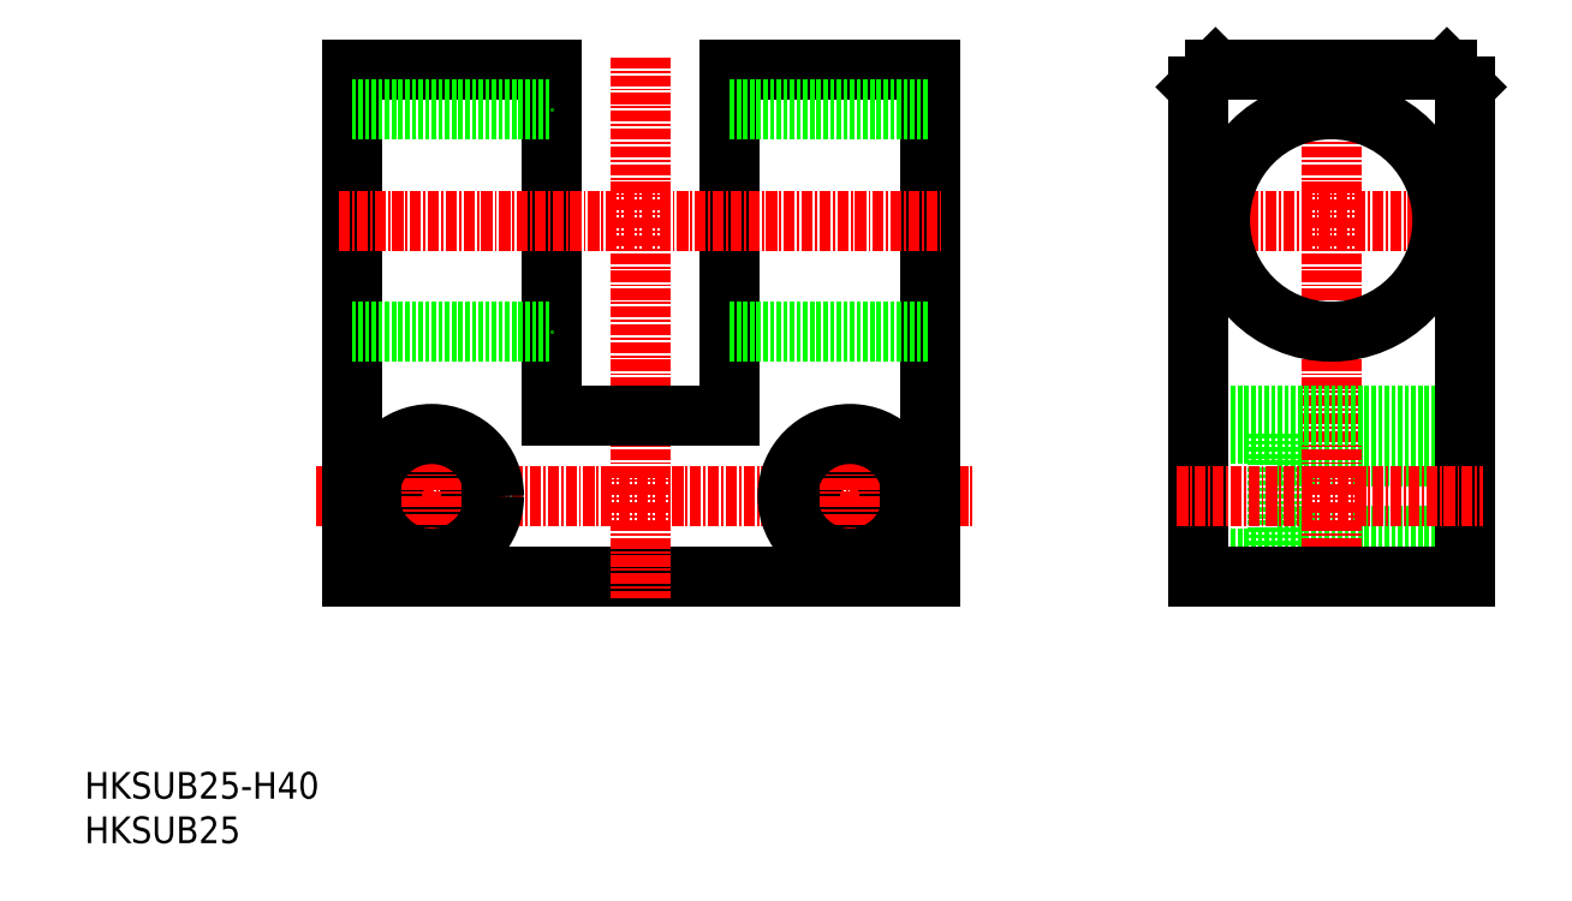
<metadata>
{"format":"dxf","ext":"dxf","renderer":"ezdxf+matplotlib","layout":"modelspace","background":"white","min_lineweight":24,"dpi":150}
</metadata>
<code>
0
SECTION
2
ENTITIES
0
INSERT
8
0
2
*U12
10
0
20
0
30
0
0
INSERT
8
0
2
*U13
10
0
20
0
30
0
0
LINE
8
0
10
134.1
20
43.5
30
0
11
155.1
21
43.5
31
0
0
LINE
8
0
10
134.1
20
34.5
30
0
11
155.1
21
34.5
31
0
0
LINE
8
0
10
125.1
20
46
30
0
11
134.1
21
46
31
0
0
LINE
8
0
10
125.1
20
32
30
0
11
134.1
21
32
31
0
0
LINE
8
0
10
134.1
20
32
30
0
11
134.1
21
46
31
0
0
LINE
8
CENTER
10
26.03
20
39
30
0
11
99.76
21
39
31
0
0
LINE
8
0
10
30
20
30
30
0
11
95
21
30
31
0
0
LINE
8
0
10
95
20
30
30
0
11
95
21
87
31
0
0
LINE
8
0
10
30
20
87
30
0
11
30
21
30
31
0
0
LINE
8
CENTER
10
62.5
20
88.34
30
0
11
62.5
21
27.52
31
0
0
LINE
8
0
10
52.5
20
87
30
0
11
52.5
21
48
31
0
0
LINE
8
0
10
72.5
20
87
30
0
11
72.5
21
48
31
0
0
LINE
8
CENTER
10
39
20
45.55
30
0
11
39
21
32.08
31
0
0
LINE
8
CENTER
10
86
20
45.55
30
0
11
86
21
32.08
31
0
0
CIRCLE
8
0
10
86
20
39
30
0
40
4.5
0
CIRCLE
8
0
10
39
20
39
30
0
40
4.5
0
LINE
8
0
10
52.5
20
48
30
0
11
72.5
21
48
31
0
0
LINE
8
CENTER
10
28.57
20
70
30
0
11
96.3
21
70
31
0
0
LINE
8
CENTER
10
140.1
20
88.34
30
0
11
140.1
21
27.52
31
0
0
LINE
8
CENTER
10
122.7
20
70
30
0
11
157.3
21
70
31
0
0
CIRCLE
8
0
10
140.1
20
70
30
0
40
12.5
0
LINE
8
0
10
125.1
20
48
30
0
11
155.1
21
48
31
0
0
LINE
8
0
10
127.1
20
87
30
0
11
153.1
21
87
31
0
0
LINE
8
0
10
153.1
20
87
30
0
11
155.1
21
85
31
0
0
LINE
8
0
10
155.1
20
85
30
0
11
155.1
21
30
31
0
0
LINE
8
0
10
155.1
20
30
30
0
11
125.1
21
30
31
0
0
LINE
8
0
10
125.1
20
30
30
0
11
125.1
21
85
31
0
0
LINE
8
0
10
125.1
20
85
30
0
11
127.1
21
87
31
0
0
LINE
8
CENTER
10
122.7
20
39
30
0
11
157.1
21
39
31
0
0
LINE
8
0
10
30
20
87
30
0
11
52.5
21
87
31
0
0
LINE
8
0
10
72.5
20
87
30
0
11
95
21
87
31
0
0
LINE
8
0
10
30
20
82.5
30
0
11
52.5
21
82.5
31
0
0
LINE
8
0
10
30
20
57.5
30
0
11
52.5
21
57.5
31
0
0
LINE
8
0
10
72.5
20
82.5
30
0
11
95
21
82.5
31
0
0
LINE
8
0
10
72.5
20
57.5
30
0
11
95
21
57.5
31
0
0
LINE
8
CENTER
10
39
20
47
30
0
11
39
21
31
31
0
0
LINE
8
CENTER
10
86
20
47
30
0
11
86
21
31
31
0
0
CIRCLE
8
0
10
39
20
39
30
0
40
7
0
CIRCLE
8
0
10
86
20
39
30
0
40
7
0
ENDSEC
0
EOF

</code>
